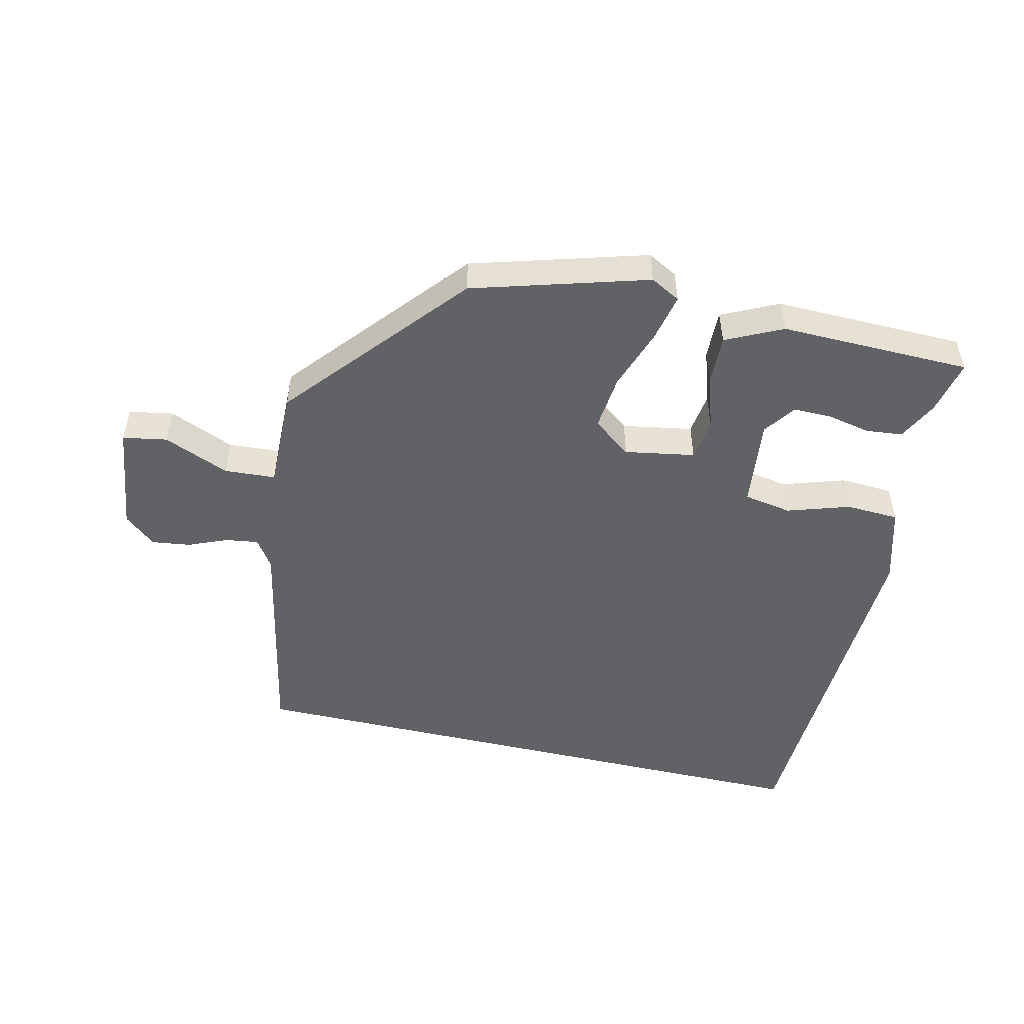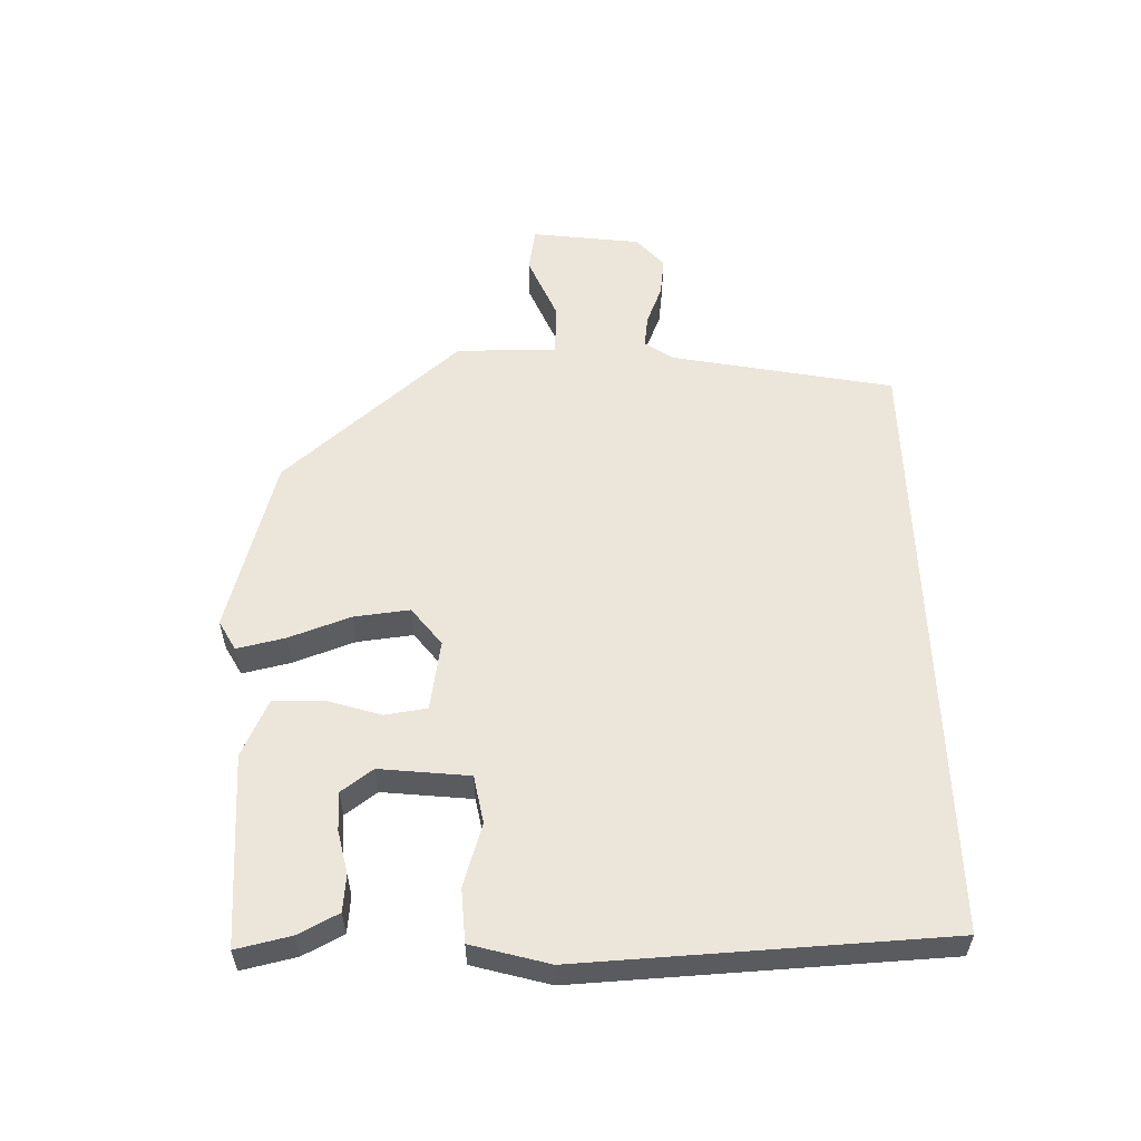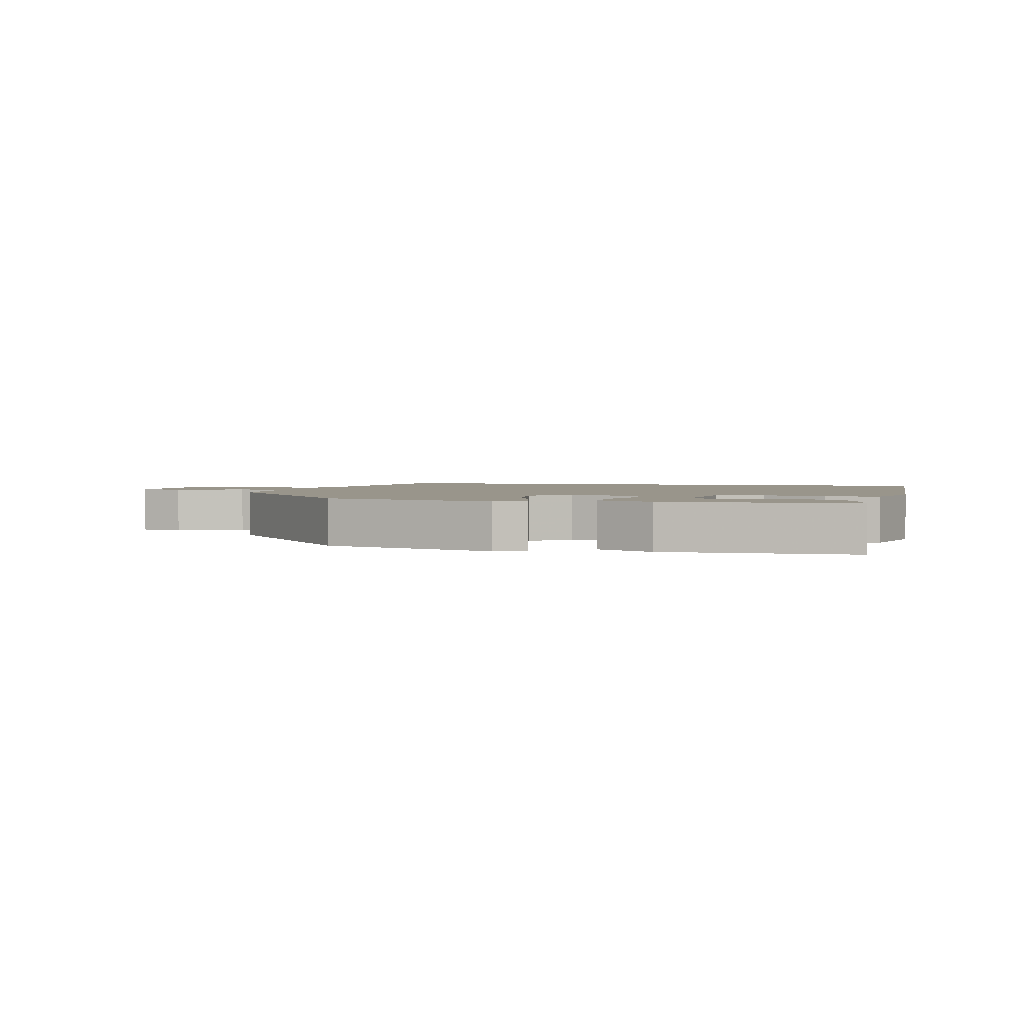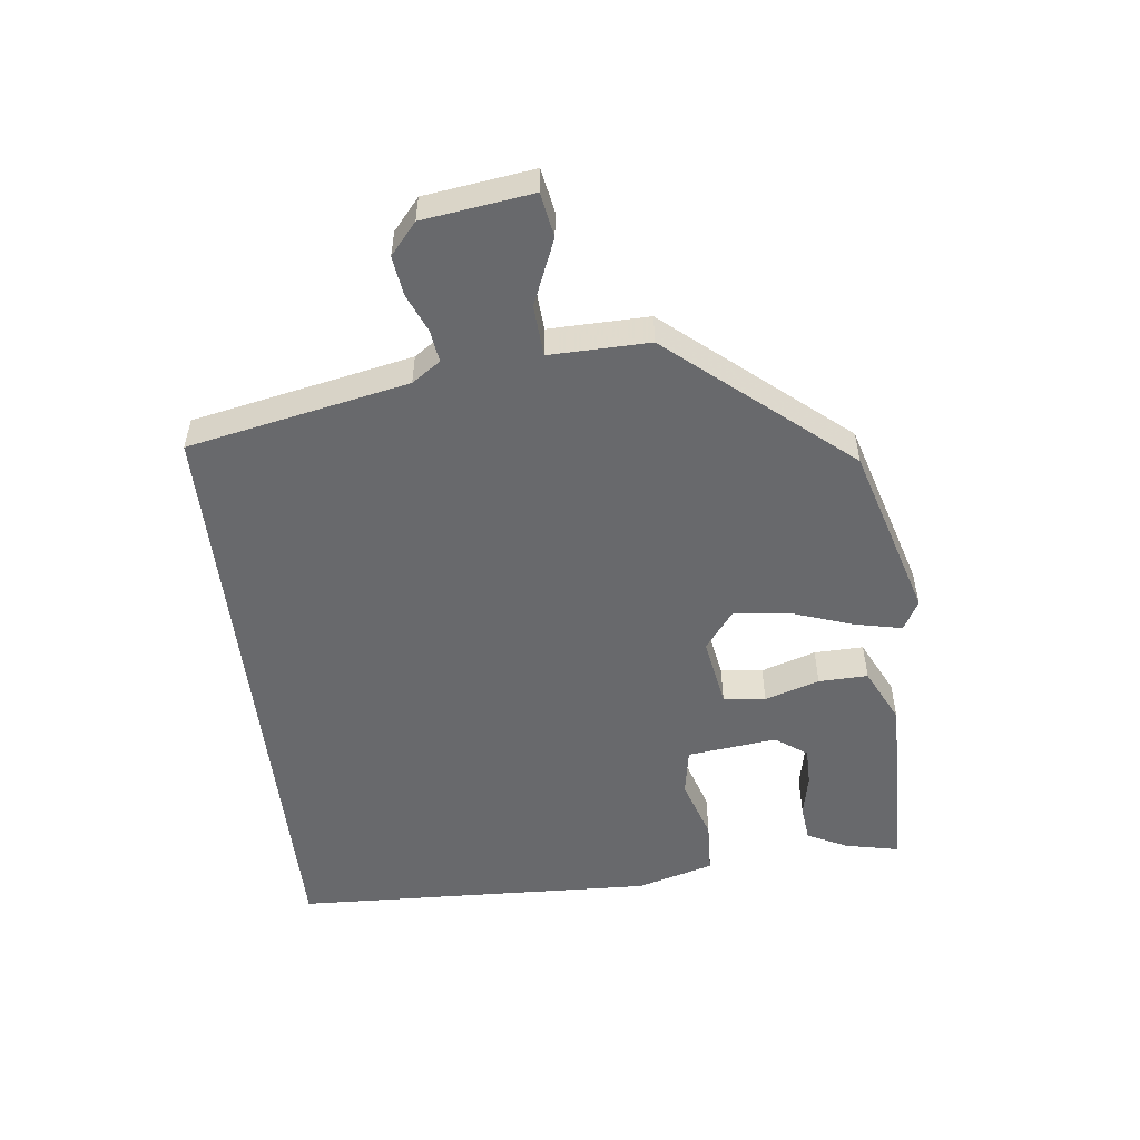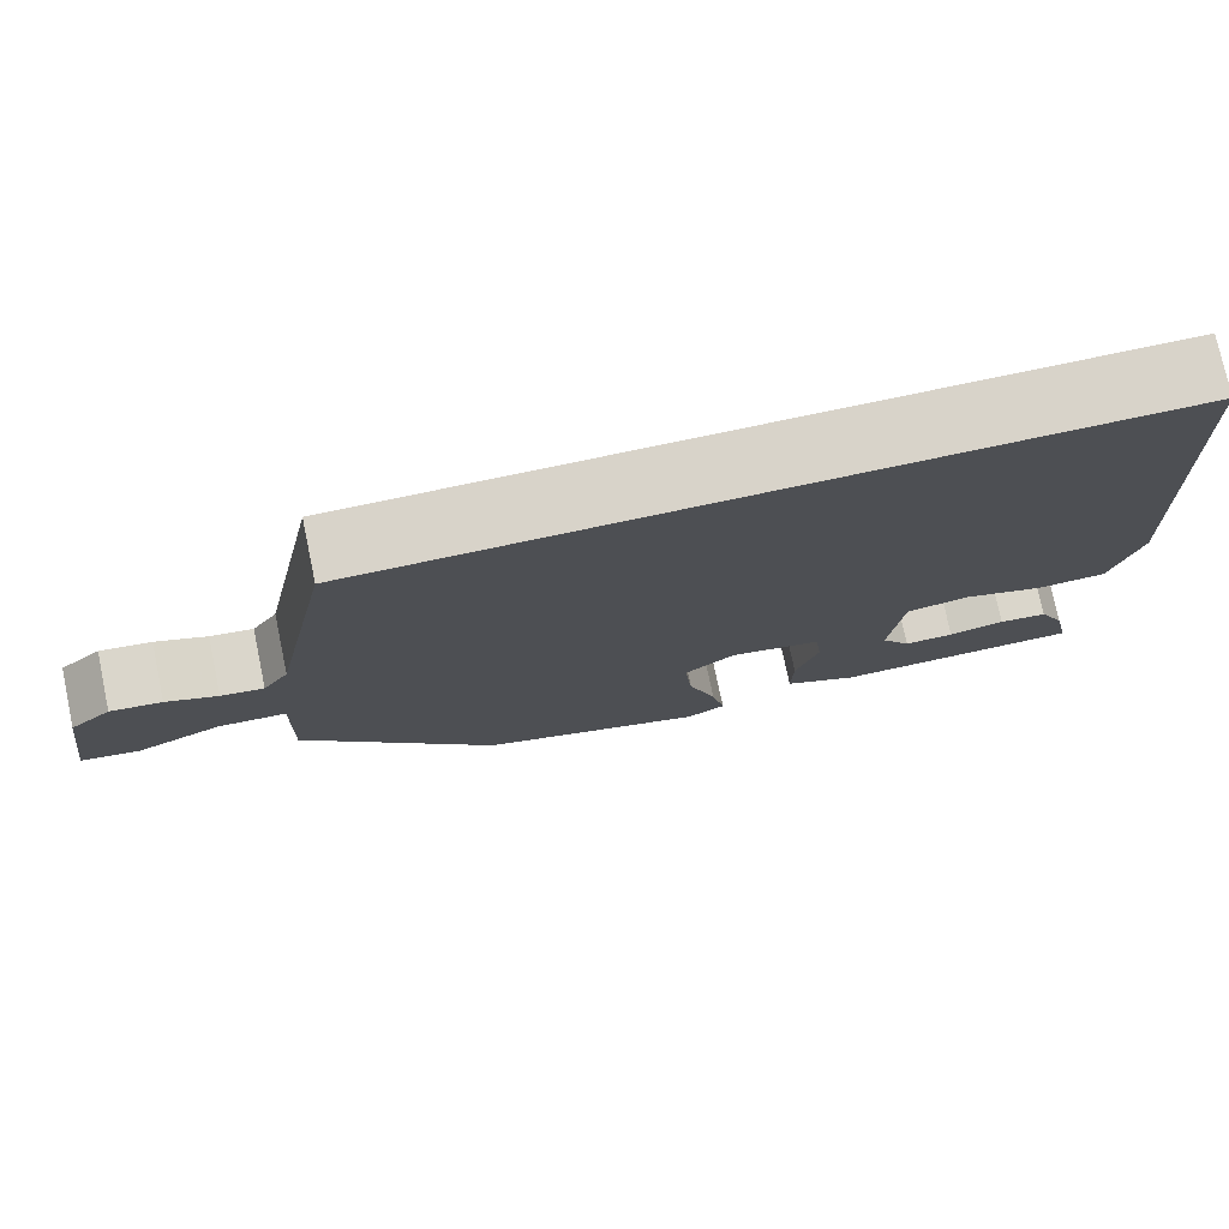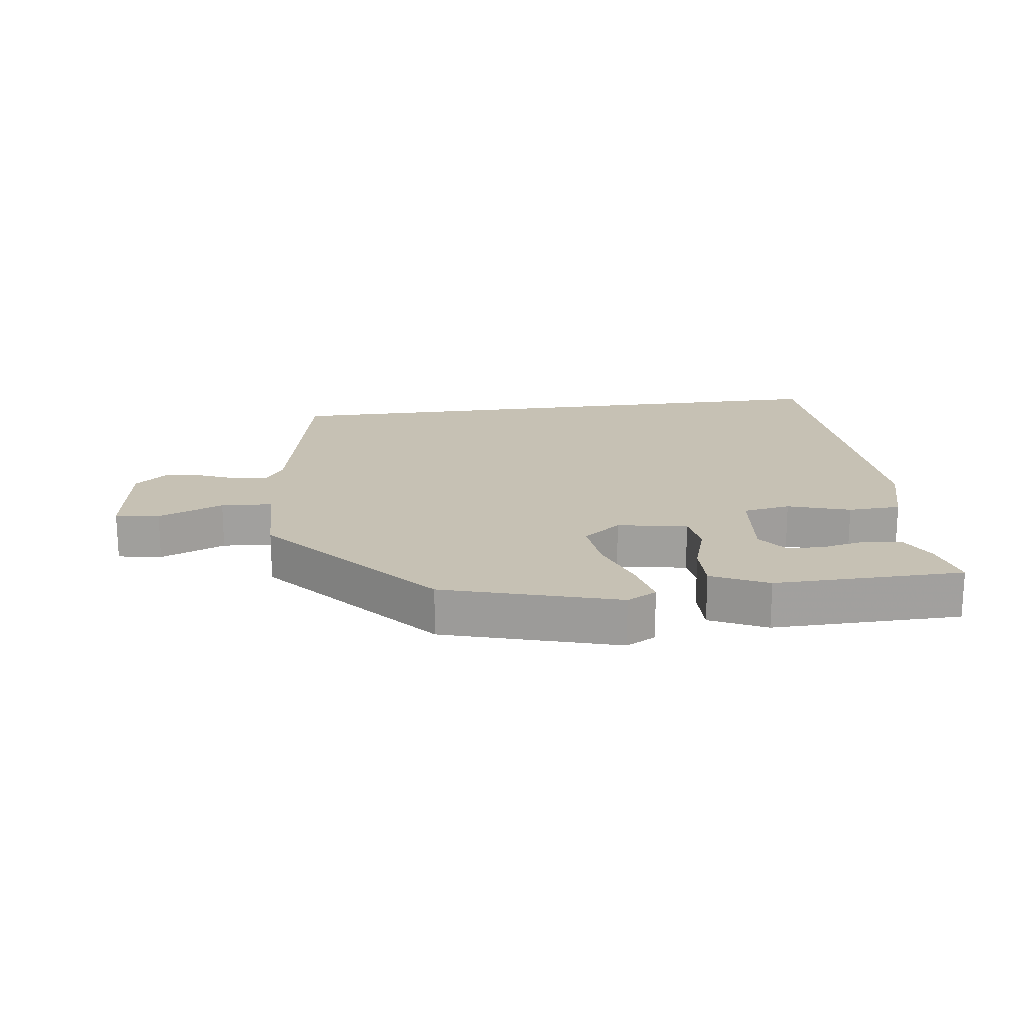
<metadata>
{"format":"obj","ext":"obj","renderer":"f3d","projection":"perspective","resolution":1024,"background":"white","views":[{"elev":-50.5,"azim":166.8,"up":"+Y"},{"elev":56.4,"azim":-92.0,"up":"+Y"},{"elev":2.2,"azim":-166.3,"up":"+Y"},{"elev":-52.7,"azim":96.7,"up":"+Y"},{"elev":76.0,"azim":168.1,"up":"+Z"},{"elev":18.5,"azim":172.3,"up":"+Y"}]}
</metadata>
<code>
v 0.452 0.07 0.5
v 0.521 0.07 0.16
v 0.551 0.07 0.116
v 0.601 0.07 0.123
v 0.661 0.07 0.148
v 0.721 0.07 0.156
v 0.769 0.07 0.115
v 0.792 0.07 -0.053
v 0.724 0.07 -0.065
v 0.623 0.07 -0.023
v 0.544 0.07 -0.028
v 0.547 0.07 -0.182
v 0.316 0.07 -0.455
v 0.047 0.07 -0.534
v 0.001 0.07 -0.509
v 0.017 0.07 -0.435
v 0.05 0.07 -0.34
v 0.059 0.07 -0.254
v 0 0.07 -0.209
v -0.108 0.07 -0.228
v -0.117 0.07 -0.293
v -0.09 0.07 -0.377
v -0.088 0.07 -0.453
v -0.175 0.07 -0.495
v -0.469 0.07 -0.49
v -0.451 0.07 -0.406
v -0.42 0.07 -0.344
v -0.363 0.07 -0.338
v -0.297 0.07 -0.352
v -0.238 0.07 -0.352
v -0.203 0.07 -0.303
v -0.219 0.07 -0.165
v -0.293 0.07 -0.152
v -0.389 0.07 -0.183
v -0.471 0.07 -0.179
v -0.505 0.07 -0.06
v -0.482 0.07 0.5
v 0.452 0 0.5
v 0.521 0 0.16
v 0.551 0 0.116
v 0.601 0 0.123
v 0.661 0 0.148
v 0.721 0 0.156
v 0.769 0 0.115
v 0.792 0 -0.053
v 0.724 0 -0.065
v 0.623 0 -0.023
v 0.544 0 -0.028
v 0.547 0 -0.182
v 0.316 0 -0.455
v 0.047 0 -0.534
v 0.001 0 -0.509
v 0.017 0 -0.435
v 0.05 0 -0.34
v 0.059 0 -0.254
v 0 0 -0.209
v -0.108 0 -0.228
v -0.117 0 -0.293
v -0.09 0 -0.377
v -0.088 0 -0.453
v -0.175 0 -0.495
v -0.469 0 -0.49
v -0.451 0 -0.406
v -0.42 0 -0.344
v -0.363 0 -0.338
v -0.297 0 -0.352
v -0.238 0 -0.352
v -0.203 0 -0.303
v -0.219 0 -0.165
v -0.293 0 -0.152
v -0.389 0 -0.183
v -0.471 0 -0.179
v -0.505 0 -0.06
v -0.482 0 0.5
f 36 37 1 2
f 33 34 35 36
f 32 33 36 2
f 26 27 28 29
f 26 29 30
f 25 26 30
f 24 25 30
f 21 22 23 24
f 20 21 24 30
f 14 15 16 17
f 14 17 18
f 11 12 13 14
f 11 14 18
f 7 8 9 10
f 7 10 11
f 4 5 6 7
f 3 4 7 11
f 20 30 31
f 20 31 32
f 19 20 32 2
f 11 18 19
f 2 3 11 19
f 39 38 74 73
f 73 72 71 70
f 39 73 70 69
f 66 65 64 63
f 67 66 63
f 67 63 62
f 67 62 61
f 61 60 59 58
f 67 61 58 57
f 54 53 52 51
f 55 54 51
f 51 50 49 48
f 55 51 48
f 47 46 45 44
f 48 47 44
f 44 43 42 41
f 48 44 41 40
f 68 67 57
f 69 68 57
f 39 69 57 56
f 56 55 48
f 56 48 40 39
f 1 38 39 2
f 2 39 40 3
f 3 40 41 4
f 4 41 42 5
f 5 42 43 6
f 6 43 44 7
f 7 44 45 8
f 8 45 46 9
f 9 46 47 10
f 10 47 48 11
f 11 48 49 12
f 12 49 50 13
f 13 50 51 14
f 14 51 52 15
f 15 52 53 16
f 16 53 54 17
f 17 54 55 18
f 18 55 56 19
f 19 56 57 20
f 20 57 58 21
f 21 58 59 22
f 22 59 60 23
f 23 60 61 24
f 24 61 62 25
f 25 62 63 26
f 26 63 64 27
f 27 64 65 28
f 28 65 66 29
f 29 66 67 30
f 30 67 68 31
f 31 68 69 32
f 32 69 70 33
f 33 70 71 34
f 34 71 72 35
f 35 72 73 36
f 36 73 74 37
f 37 74 38 1

</code>
